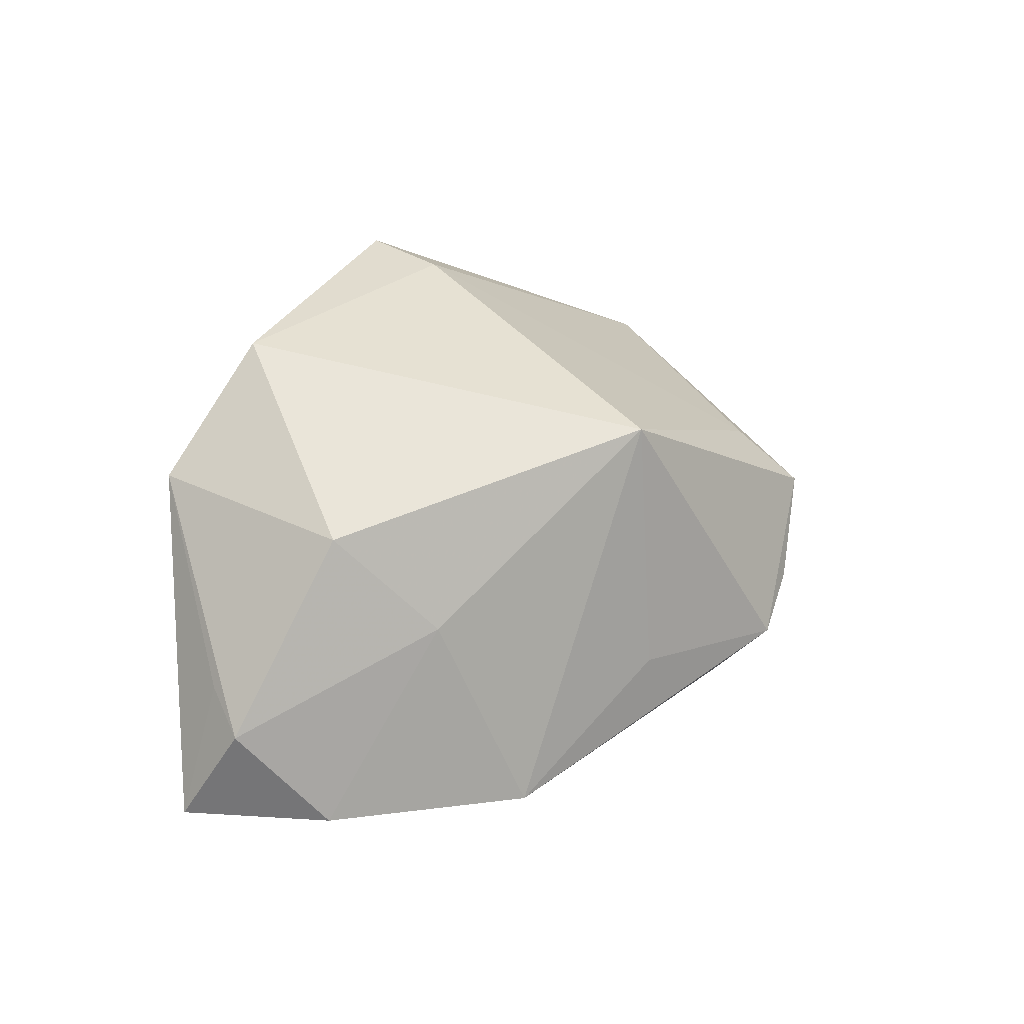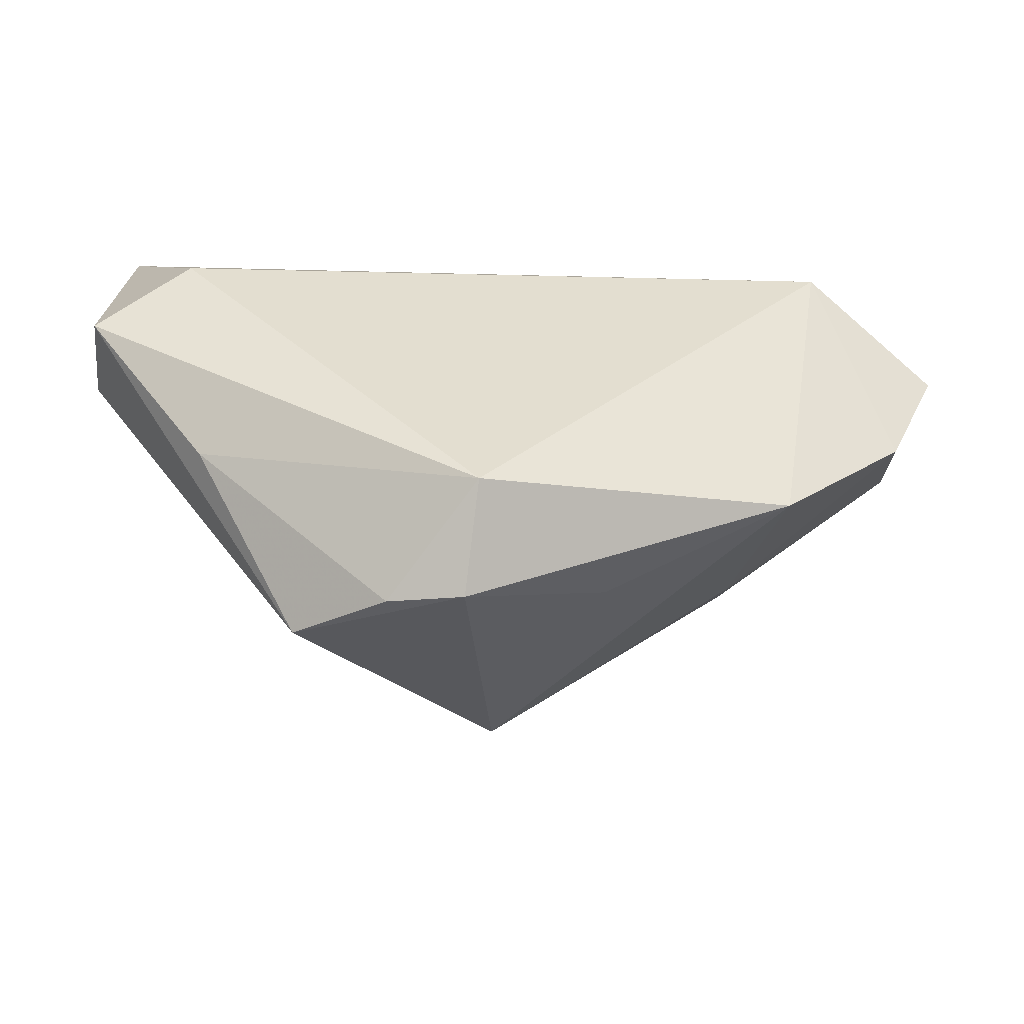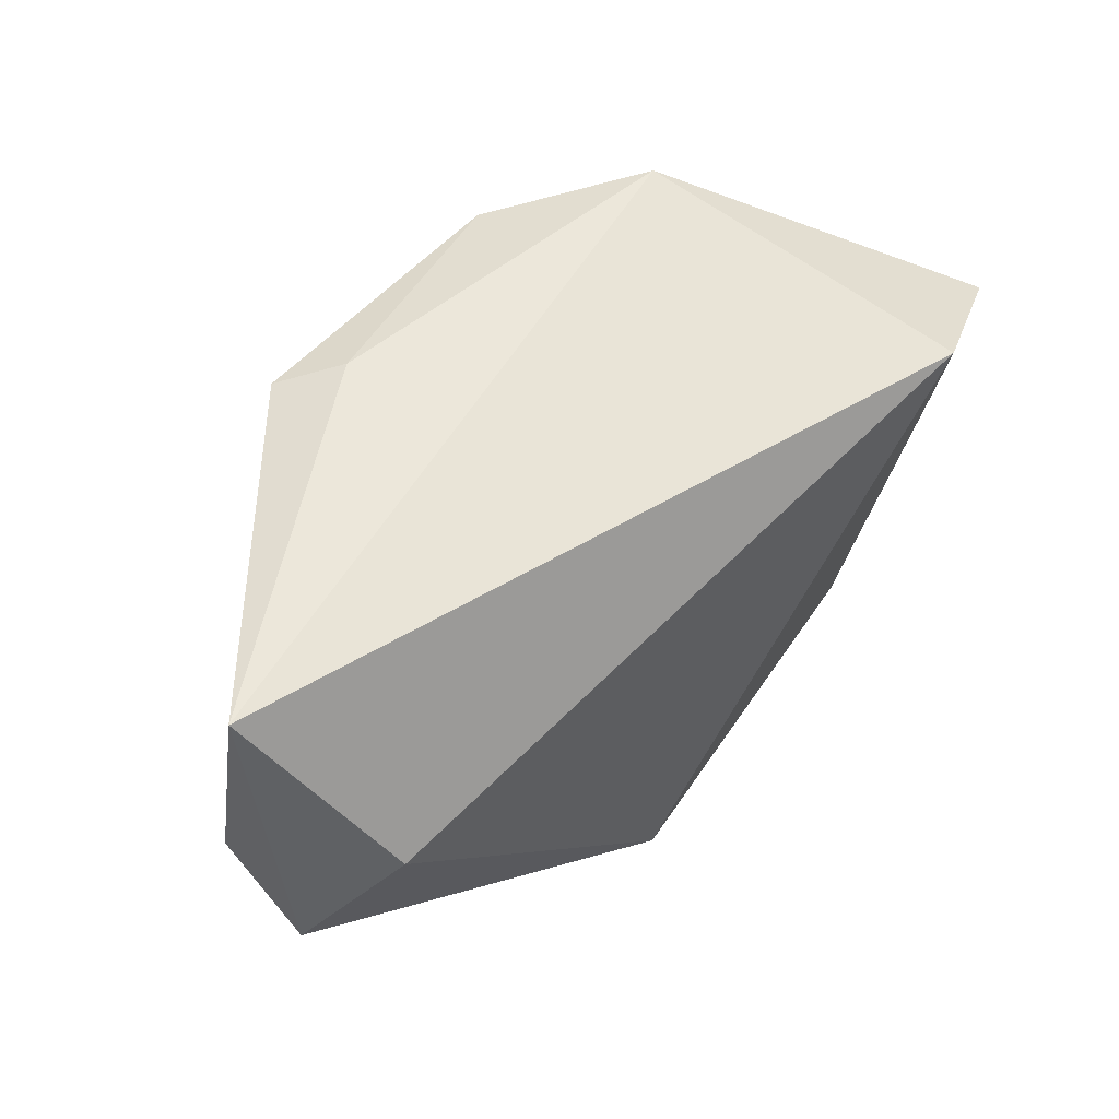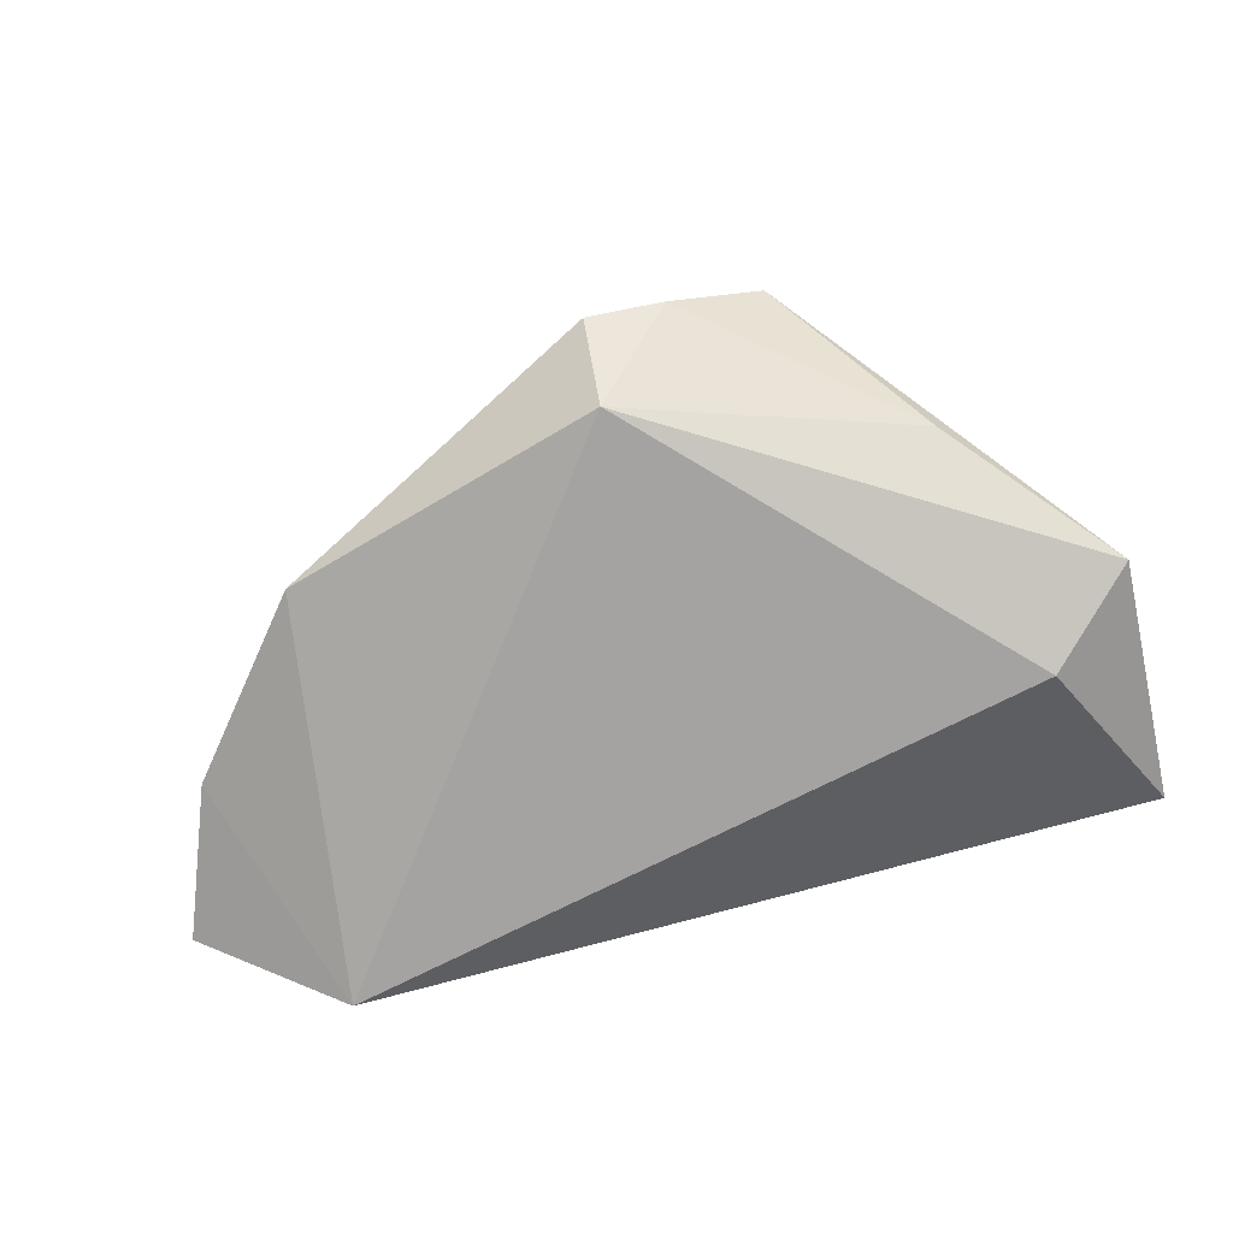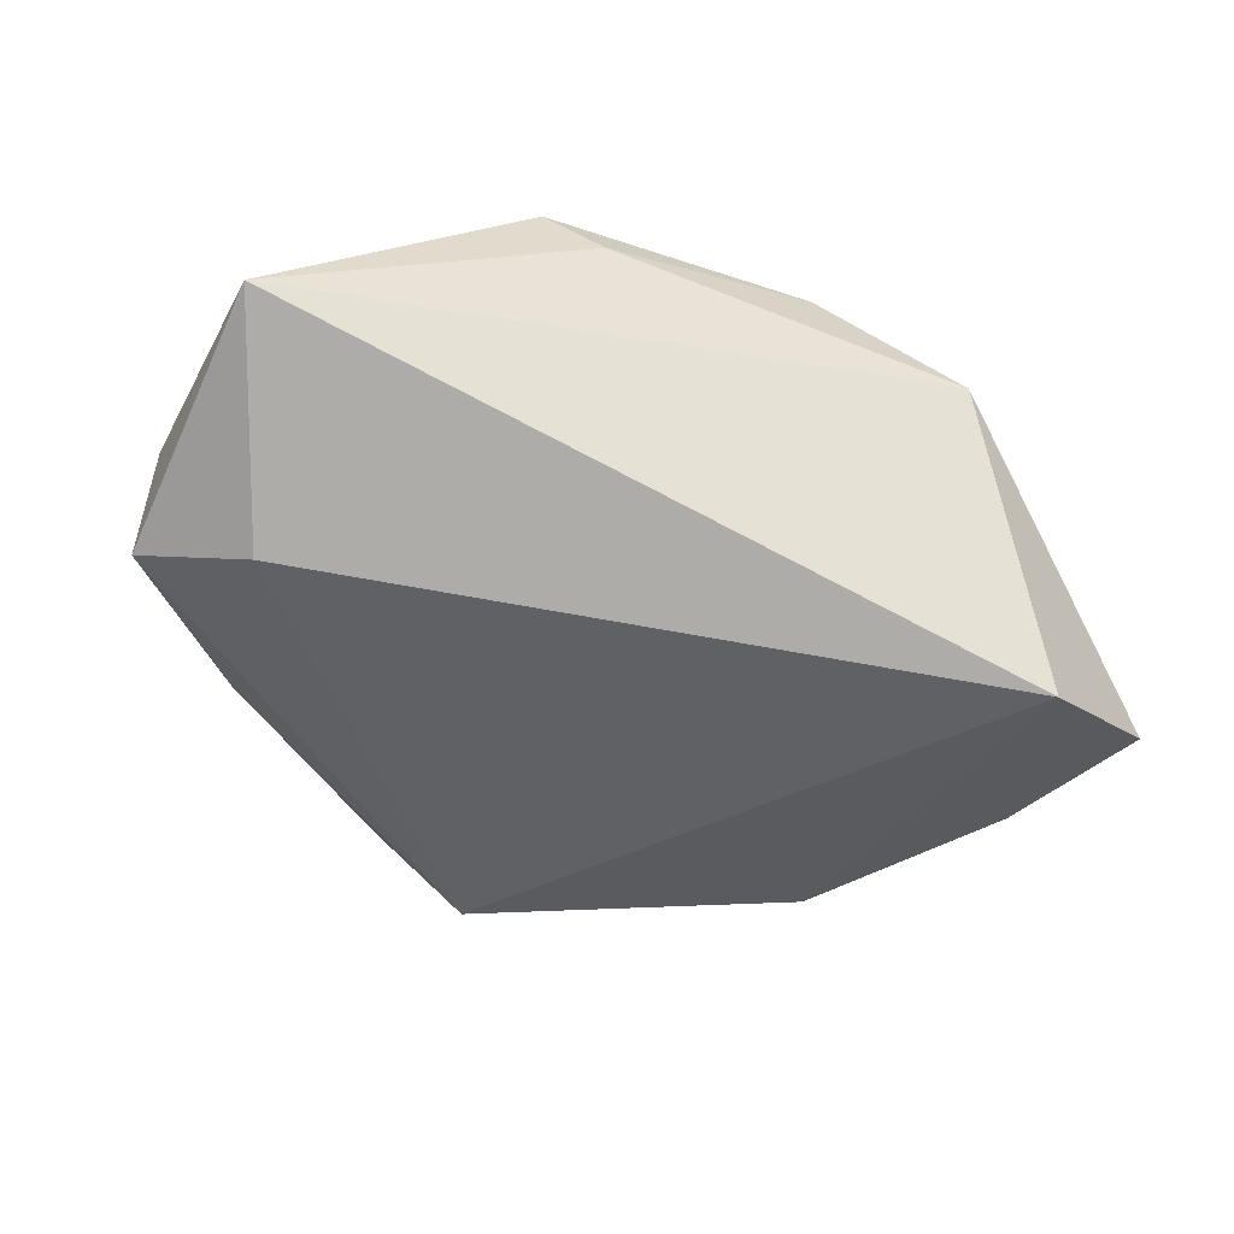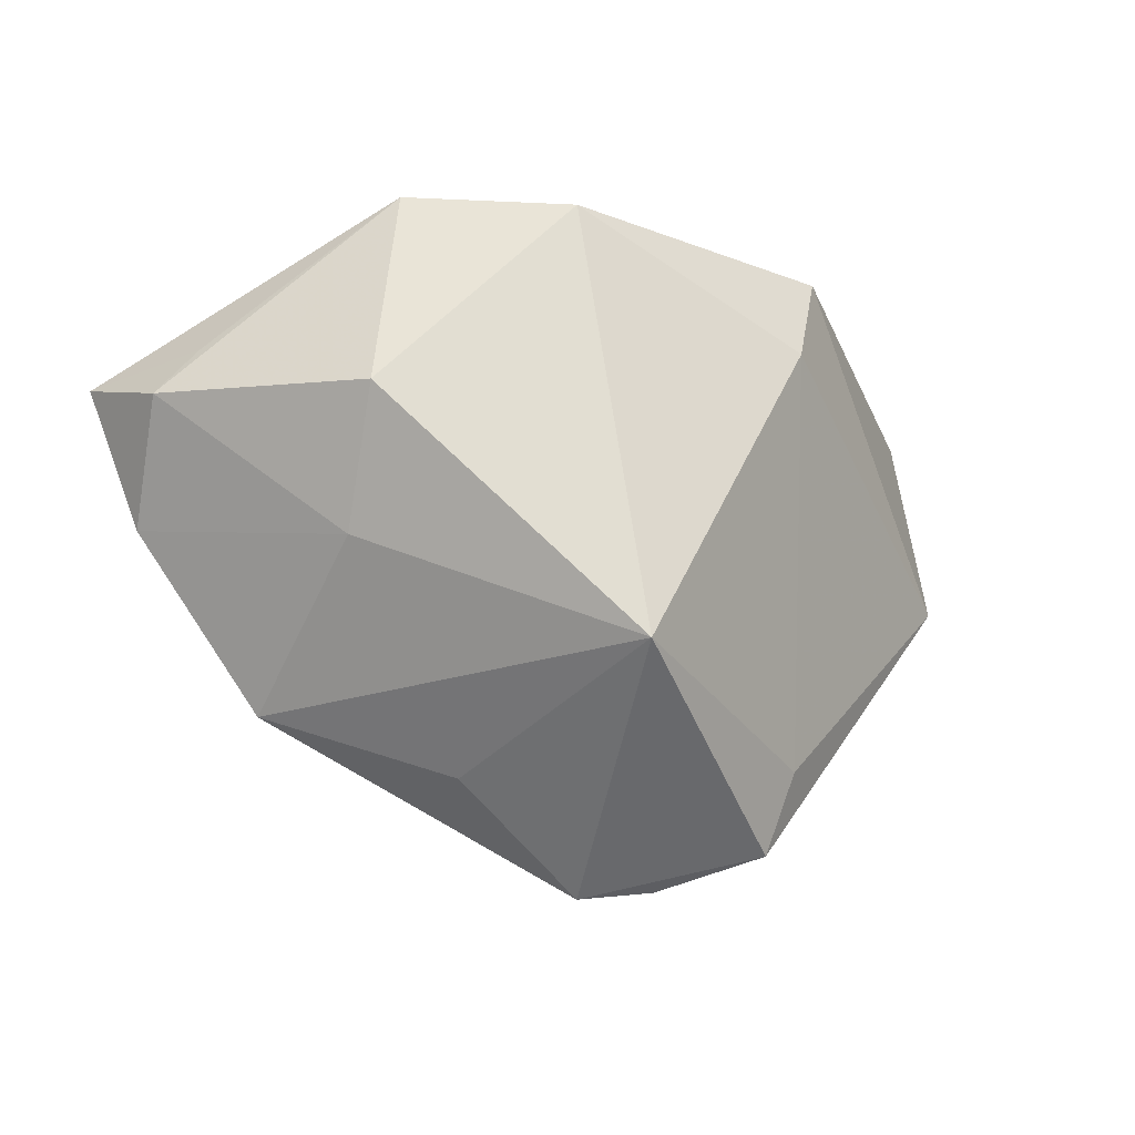
<metadata>
{"format":"obj","ext":"obj","renderer":"f3d","projection":"perspective","resolution":1024,"background":"white","views":[{"elev":42.1,"azim":-62.8,"up":"+Z"},{"elev":-55.1,"azim":172.8,"up":"+Y"},{"elev":53.7,"azim":136.8,"up":"+Y"},{"elev":-73.1,"azim":16.4,"up":"+Z"},{"elev":-48.5,"azim":156.6,"up":"+Z"},{"elev":-27.0,"azim":-24.5,"up":"+Y"}]}
</metadata>
<code>
v -0.04531 0.02323 -0.02284
v 0.05866 -0.003405 -0.01732
v 0.05732 0.03097 -0.008444
v -0.01419 -0.03614 -0.004497
v -0.06433 0.01331 -0.01275
v -0.03758 0.002242 0.0227
v -0.05416 0.01305 0.003658
v -0.03784 -0.02751 -0.01555
v 0.02909 -0.03185 0.005902
v 0.0147 -0.04636 -0.007176
v -0.03534 -0.01261 0.01015
v 0.004976 -0.04775 -0.0102
v -0.05644 -0.005954 -0.01243
v 0.02632 -0.04272 0.002253
v -0.03346 0.03277 0.01916
v 0.02066 0.0184 0.02717
v 0.05872 0.001188 -0.003911
v 0.01606 0.03277 0.02086
v 0.04666 0.006119 -0.02284
v -0.002912 -0.02817 0.02841
v -0.05912 0.006587 0.001255
v -0.01367 0.02984 0.03081
v 0.02366 0.03072 0.02607
v 0.04131 -0.02387 -0.01152
v 0.004733 -0.03955 -0.02284
f 17 14 2
f 3 17 2
f 23 17 3
f 1 15 3
f 5 15 1
f 16 17 23
f 9 20 14
f 14 17 9
f 9 16 20
f 17 16 9
f 19 3 2
f 1 3 19
f 2 25 19
f 19 25 1
f 23 3 18
f 18 3 15
f 21 15 7
f 7 5 21
f 15 5 7
f 2 14 24
f 24 25 2
f 1 25 8
f 20 16 22
f 22 16 23
f 23 18 22
f 22 18 15
f 13 5 1
f 1 8 13
f 21 5 13
f 11 8 20
f 21 13 11
f 11 13 8
f 14 20 12
f 12 8 25
f 20 22 6
f 6 11 20
f 6 22 15
f 21 11 6
f 6 15 21
f 20 8 4
f 4 12 20
f 8 12 4
f 14 12 10
f 10 12 25
f 10 24 14
f 25 24 10

</code>
